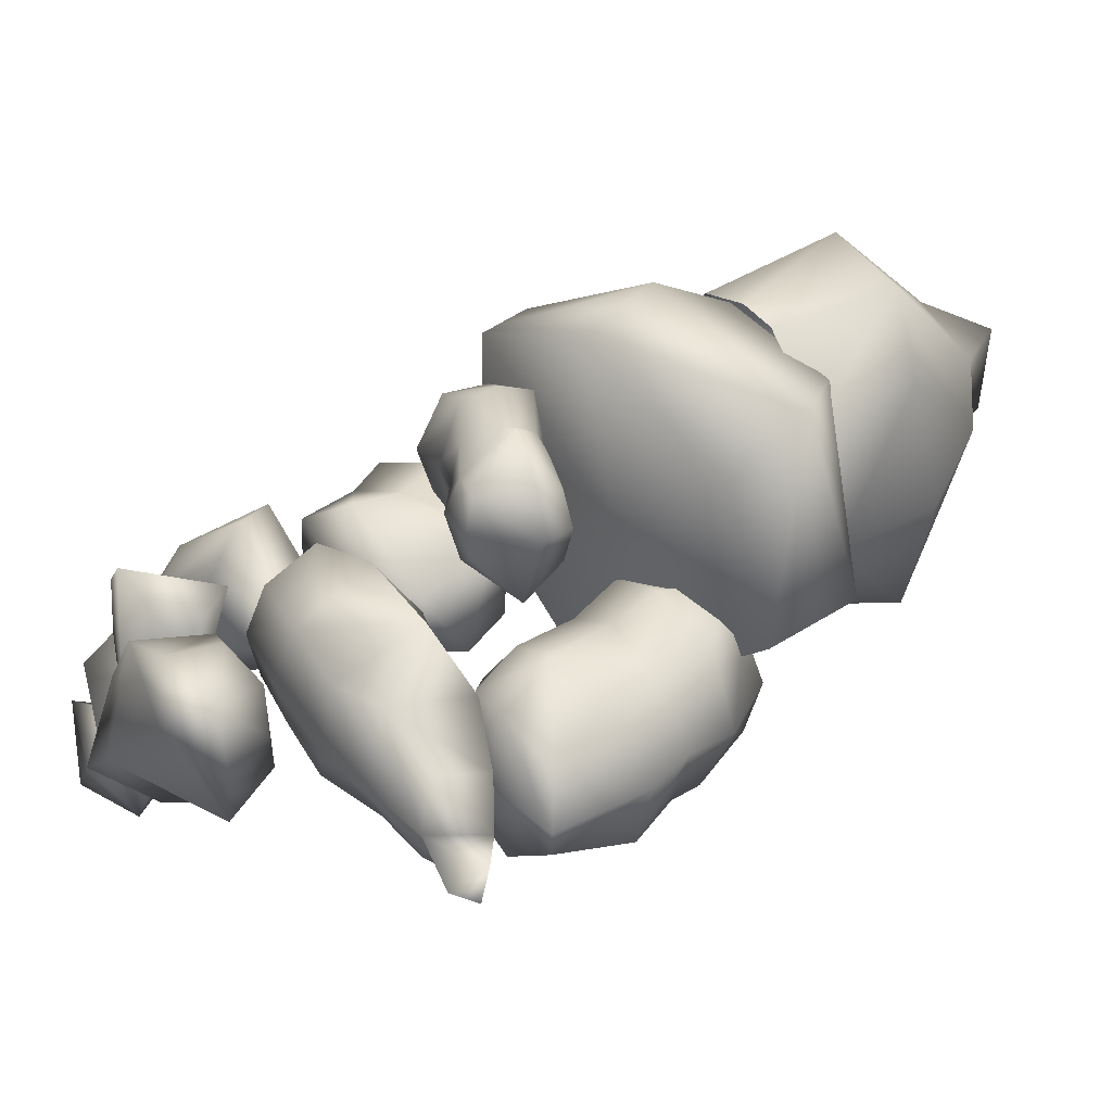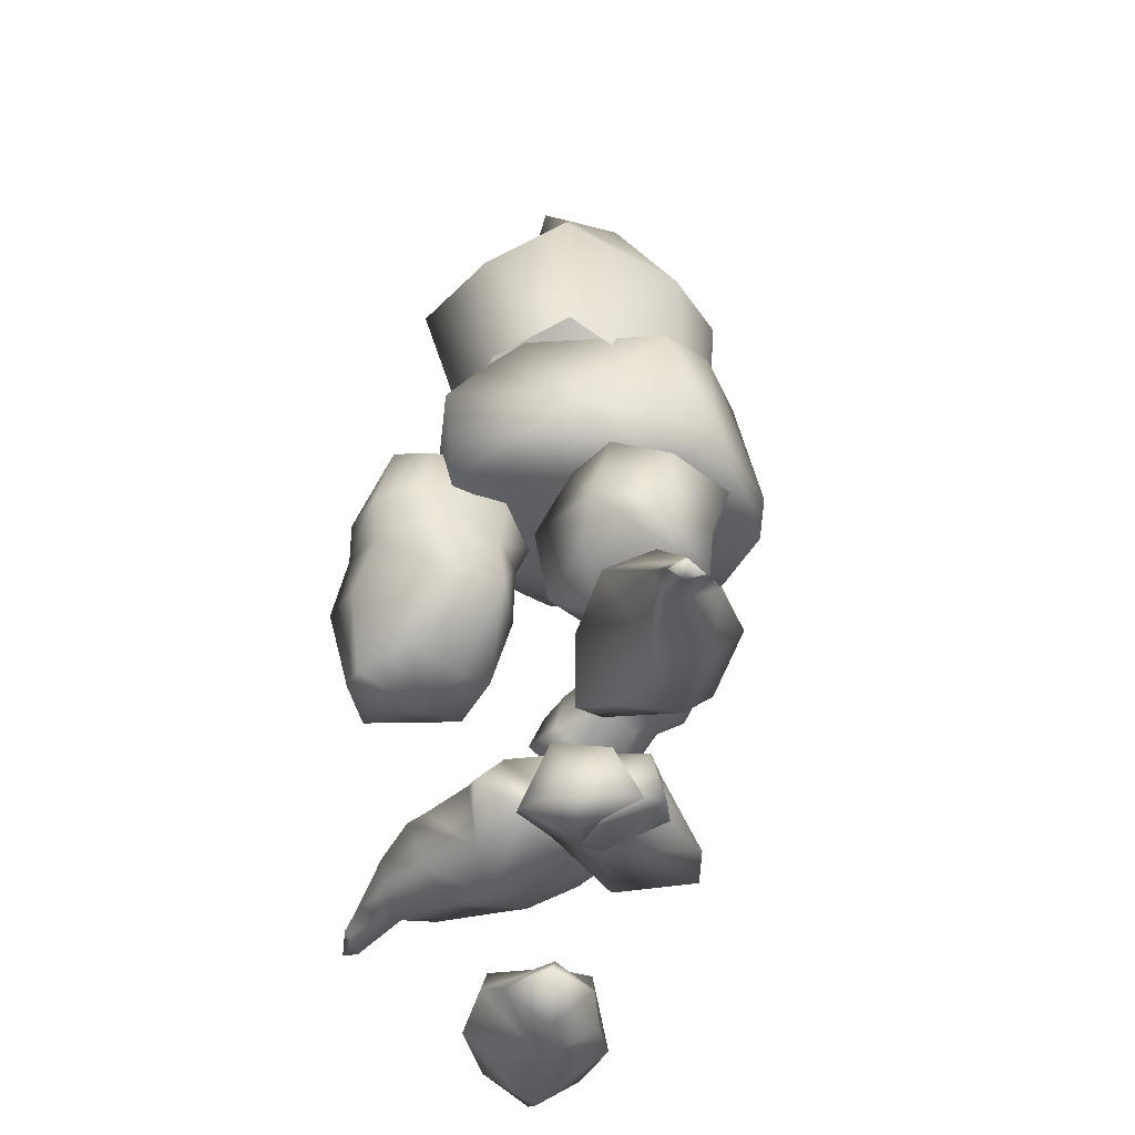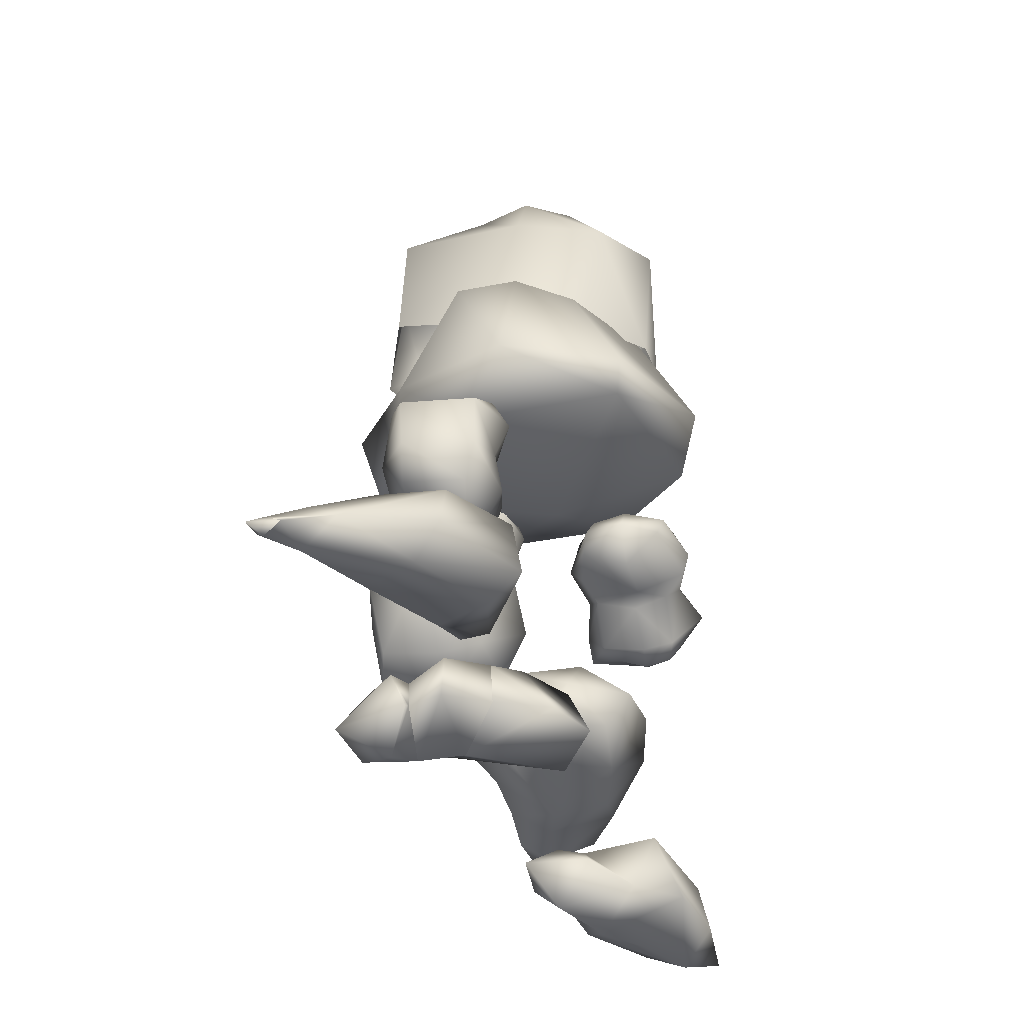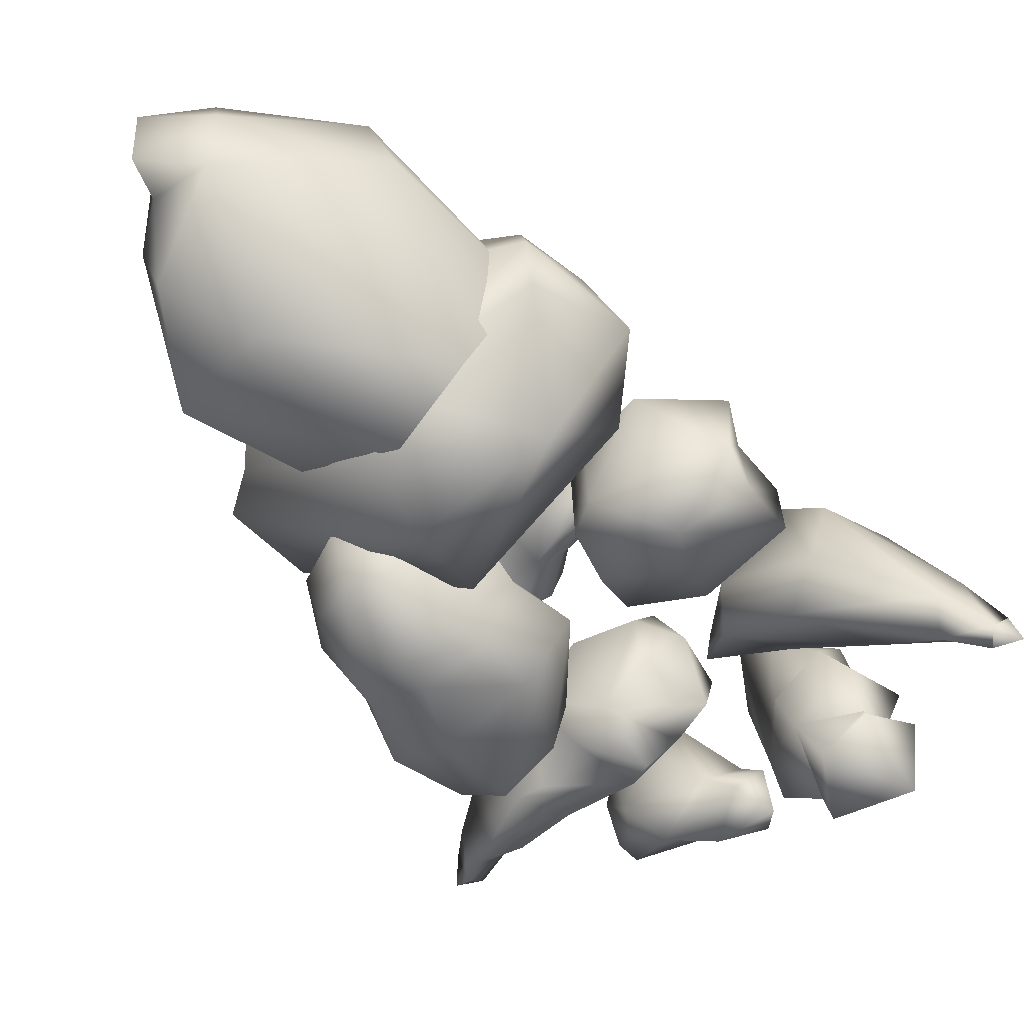
<metadata>
{"format":"obj","ext":"obj","renderer":"f3d","projection":"perspective","resolution":1024,"background":"white","views":[{"elev":34.3,"azim":53.0,"up":"+Z"},{"elev":-34.9,"azim":-137.2,"up":"+Y"},{"elev":-38.9,"azim":-83.3,"up":"+Y"},{"elev":-57.0,"azim":-140.3,"up":"+Z"}]}
</metadata>
<code>
v -2.366 13.08 0.0014
v -2.493 10.57 -0.0009
v -1.935 13.2 1.462
v -2.039 10.8 1.098
v -1.97 11.15 -2.185
v -1.818 13.29 -2.122
v -1.031 15.03 0.004
v -0.7983 14.89 0.8089
v -0.7955 14.85 -0.8554
v -0.9384 11.1 2.157
v -0.9529 13.35 2.324
v -0.6437 10.87 -2.552
v -0.2841 13.19 -2.407
v 0.6241 14.17 -1.373
v -0.0269 15.52 0.5137
v -0.1034 15.48 -0.7859
v 0.5191 13.08 2.242
v -0.2283 11.13 2.307
v 0.0582 14.92 -0.8295
v 0.148 14.98 0.3148
v 0.3739 11.08 2.258
v 1.229 12.92 -2.3
v 1.048 14.21 -0.1022
v 0.9846 11.01 -1.608
v 1.393 11.06 1.306
v 1.631 12.47 1.549
v 1.519 13.14 -0.6761
v 1.713 11.19 -0.4838
v -3.242 9.296 -0.2289
v -2.59 9.423 1.75
v -2.927 11.09 0.0238
v -2.619 10.83 0.9957
v -2.069 9.547 -2.091
v -2.922 10.97 -0.984
v -2.37 8.47 -0.8181
v -2.509 8.653 1.691
v -0.8318 12 0.1586
v -0.754 11.48 -1.934
v -0.7489 11.37 2.009
v -0.452 9.821 2.959
v -0.3422 8.559 2.644
v 0.4405 8.522 0.3803
v -0.0445 8.703 -2.712
v -0.1934 9.998 -3.112
v -0.2511 10.91 -2.425
v 1.2 11.99 0.0759
v 1.117 11.43 1.719
v 1.844 9.216 1.396
v 1.944 10.39 2.01
v 1.899 11.22 -0.8939
v 2.771 10.59 -0.3931
v 2.433 9.461 -0.8653
v -0.0953 7.926 -1.755
v 0.2803 8.017 -2.868
v -0.3547 7.045 -1.897
v 0.3072 7.186 -2.947
v 0.3826 7.048 -0.9512
v 0.3153 8.003 -0.9807
v -0.2239 8.652 -1.758
v 0.378 8.652 -2.927
v 0.378 8.652 -0.5885
v 0.5908 9.549 -2.627
v 0.3859 9.83 -1.758
v 0.5908 9.549 -0.8887
v 0.6796 5.861 -1.741
v 0.7953 6.015 -2.73
v 0.7916 6.098 -1.013
v 1.155 7.972 -0.5351
v 1.229 8.652 -0.3049
v 1.337 8.061 -3.026
v 1.229 8.652 -3.211
v 1.521 6.75 -0.3118
v 1.229 9.742 -0.6681
v 1.229 9.742 -2.848
v 1.229 10.11 -1.758
v 1.718 7.179 -3.123
v 1.674 5.892 -0.742
v 1.755 5.873 -2.878
v 1.659 5.682 -1.74
v 1.838 9.539 -0.9044
v 2.028 9.755 -1.767
v 1.918 9.555 -2.52
v 2.075 8.705 -2.907
v 2.24 8.715 -0.6681
v 2.1 7.865 -0.8683
v 2.197 8.138 -2.8
v 2.495 7.16 -0.9843
v 2.568 7.274 -2.805
v 2.41 6.128 -1.233
v 2.425 6.054 -2.492
v 2.752 5.825 -1.828
v 2.627 8.778 -1.758
v 2.614 8.066 -1.759
v 2.877 7.264 -1.761
v -3.69 7.74 -0.5614
v -3.642 7.807 -1.785
v -3.369 7.118 -0.5987
v -3.459 7.108 -1.767
v -3.395 6.292 -0.7374
v -3.436 6.29 -1.734
v -2.702 8.34 -2.099
v -2.668 8.501 -0.3929
v -2.608 8.021 -0.1227
v -2.634 7.404 -0.3531
v -2.488 7.417 -2.256
v -2.642 6.613 -0.2329
v -2.119 6.747 -2.084
v -1.887 6.01 -0.8755
v -1.931 6.034 -1.635
v -1.746 8.367 -1.889
v -1.695 8.39 -0.5504
v -1.266 8.12 -0.5746
v -1.252 8.051 -1.81
v -0.9612 7.652 -0.4389
v -1.171 7.397 -2.102
v -0.9671 6.528 -0.7659
v -0.9642 6.556 -1.597
v -0.9438 6.968 0.984
v -1.186 6.913 1.589
v -0.846 7.236 1.107
v -0.9628 7.313 1.651
v -0.7626 6.399 1.64
v -0.79 6.644 0.9267
v -0.9123 6.905 2.176
v -0.6182 7.39 2.283
v -0.1102 6.592 2.553
v -0.121 6.269 1.784
v -0.0547 7.437 0.8048
v -0.0116 7.699 1.776
v 0.0215 6.875 0.6281
v -0.1607 6.537 0.8735
v 0.0119 7.087 2.666
v 0.029 7.599 2.429
v 0.2049 6.371 2.231
v 0.2365 6.192 1.702
v 0.268 6.377 1.066
v 0.5468 6.75 2.469
v 0.5667 6.591 0.9086
v 0.6864 7.213 1.2
v 0.684 7.332 1.74
v 0.7193 7.121 2.346
v 0.8895 5.896 2.284
v 0.7928 5.717 1.792
v 0.8917 5.872 1.122
v 1.111 6.535 2.82
v 1.139 6.249 0.8286
v 1.16 6.971 2.336
v 1.21 7.01 1.123
v 1.192 7.174 1.769
v 1.218 5.824 1.329
v 1.275 5.692 1.793
v 1.265 5.802 2.215
v 1.746 6.161 0.8511
v 1.737 6.341 2.379
v 1.691 6.783 2.181
v 1.687 6.805 1.158
v 1.912 6.771 1.745
v 2.049 6.231 1.826
v -4.704 4.878 -2.9
v -5.15 4.381 -3.442
v -4.931 4.498 -2.418
v -5.293 4.174 -3.174
v -4.512 4.183 -3.012
v -5.133 4.035 -3.446
v -4.471 4.546 -3.325
v -4.987 4.191 -3.598
v -3.795 5.77 -0.9732
v -3.566 5.958 -2.12
v -3.899 4.318 -1.397
v -3.496 4.203 -2.214
v -2.959 5.647 -2.599
v -2.698 4.896 0.0938
v -3.026 5.588 -0.0264
v -4.168 4.859 -0.9981
v -2.579 4.415 -0.467
v -5.406 4.106 -3.674
v -5.293 4.174 -3.174
v -5.15 4.381 -3.442
v -5.133 4.035 -3.446
v -2.07 5.852 -1.248
v -4.987 4.191 -3.598
v -2.168 4.36 -1.301
v -1.776 5.478 -1.857
v -1.167 4.862 -0.6134
v -1.063 4.851 -1.1
v -0.3838 4.334 0.5723
v -0.2314 3.694 -0.2732
v -0.2929 3.568 0.3513
v -0.0205 3.707 1.152
v 0.0126 4.853 -0.2475
v 0.0646 4.945 0.7656
v 0.1172 4.365 1.56
v 0.5446 3.401 0.2
v 0.3177 3.707 -0.6834
v 0.5901 4.13 -1.482
v 0.7758 4.886 -0.6843
v 1.248 3.552 -0.7927
v 0.9535 3.497 1.166
v 1.458 4.662 -0.7603
v 0.9826 5.249 0.671
v 1.094 4.491 1.769
v 2.052 4.915 0.5225
v 2.269 4.43 -0.8905
v 1.893 3.213 0.0906
v 1.894 3.38 1.008
v 2.291 4.415 1.633
v 2.686 4.837 0.6464
v 2.421 3.628 -0.6763
v 2.575 3.309 -0.0013
v 2.721 4.451 -0.8306
v 2.626 3.571 1.056
v 4.543 3.077 -0.0864
v 4.573 3.394 -0.3545
v 4.957 3.22 -0.0297
v 4.638 3.569 0.0906
v 3.39 4.099 -0.7293
v 3.374 3.549 -0.6213
v 3.611 3.376 -0.0477
v 3.539 3.574 0.6454
v 3.62 4.357 0.3597
v 4.159 3.631 -0.4728
v 4.29 3.885 0.1549
v -2.849 2.435 -1.665
v -2.51 2.653 -1.665
v -2.544 3.218 -1.956
v -2.439 3.104 -1.686
v -2.79 2.624 -1.127
v -2.534 3.473 -1.134
v -2.51 2.653 -1.665
v -2.439 3.104 -1.686
v -2.243 2.808 -0.4178
v -2.138 3.554 -0.4616
v -1.946 2.121 -1.997
v -1.669 2.192 -1.636
v -1.581 3.589 -1.78
v -1.825 3.37 -2.425
v -1.669 2.192 -1.636
v -1.408 2.414 -0.9354
v -1.512 3.828 -0.0224
v -2.138 3.554 -0.4616
v -2.053 2.757 0.5018
v -2.243 2.808 -0.4178
v -1.581 3.589 -1.78
v -1.363 3.651 -1.068
v -2.56 2.282 -2.761
v -1.331 2.445 -2.568
v -1.3 2.609 -2.253
v -0.9268 3.735 0.6273
v -1.563 2.612 1.006
v -0.3148 2.696 0.496
v -1.408 2.414 -0.9354
v -0.8037 2.827 -2.042
v -0.6665 2.835 -1.163
v -1.363 3.651 -1.068
v -1.3 2.609 -2.253
v -0.6665 2.835 -1.163
v 0.3102 1.441 0.8111
v 0.619 1.825 0.2857
v 0.2377 1.407 -0.2011
v 0.7174 0.8403 0.2804
v 1.248 1.437 -0.1642
v 1.255 2.306 1.802
v 0.8298 1.223 1.466
v 1.298 1.223 2.202
v 1.062 1.987 0.6634
v 1.458 0.7348 0.9025
v 2.357 2.305 0.6262
v 2.799 1.441 0.5647
v 2.011 1.77 0.1485
v 1.797 2.453 1.348
v 2.059 0.7799 1.533
v 2.245 1.131 2.597
v 2.761 0.734 2.132
v 3.431 1.068 2.681
v 3.281 1.213 1.496
v 2.226 1.87 2.435
v 2.67 2.062 2.06
v 2.985 1.911 1.619
f 179 176 181
f 177 176 179
f 177 176 176
f 178 176 177
f 178 181 176
f 3 1 3
f 7 1 3
f 7 9 1
f 16 9 7
f 16 19 9
f 1 9 6
f 14 9 19
f 13 9 14
f 13 6 9
f 5 6 13
f 5 1 6
f 2 1 5
f 2 3 1
f 4 3 2
f 4 3 3
f 10 3 4
f 10 11 3
f 5 13 12
f 14 13 14
f 22 13 14
f 22 12 13
f 22 12 22
f 22 24 12
f 28 24 22
f 10 11 10
f 18 11 10
f 18 17 11
f 21 17 18
f 21 17 17
f 25 17 21
f 25 26 17
f 28 26 25
f 28 27 26
f 22 27 28
f 22 23 27
f 14 23 22
f 14 23 14
f 19 23 14
f 19 20 23
f 16 20 19
f 16 15 20
f 7 15 16
f 7 8 15
f 3 8 7
f 3 8 8
f 11 8 3
f 11 8 8
f 17 8 11
f 17 20 8
f 17 20 17
f 17 23 20
f 26 23 17
f 26 27 23
f 8 20 15
f 267 270 267
f 265 270 267
f 265 270 270
f 262 270 265
f 262 270 270
f 276 270 262
f 276 270 270
f 277 270 276
f 277 267 270
f 262 263 264
f 265 263 262
f 265 257 263
f 265 257 265
f 265 258 257
f 265 258 265
f 265 269 258
f 267 269 265
f 267 269 269
f 268 269 267
f 268 266 269
f 271 266 268
f 266 269 266
f 261 269 266
f 261 258 269
f 259 258 261
f 259 257 258
f 260 257 259
f 260 263 257
f 266 263 260
f 266 264 263
f 271 264 266
f 271 273 264
f 260 261 266
f 259 261 260
f 264 272 264
f 273 272 264
f 273 274 272
f 275 274 273
f 275 278 274
f 271 273 271
f 268 273 271
f 268 275 273
f 267 275 268
f 267 278 275
f 277 278 267
f 277 274 278
f 276 274 277
f 276 272 274
f 262 272 276
f 262 264 272
f 202 196 202
f 199 196 202
f 199 195 196
f 195 197 194
f 199 197 195
f 199 203 197
f 202 203 199
f 202 210 203
f 207 210 202
f 207 220 210
f 211 220 207
f 211 219 220
f 218 219 211
f 203 210 197
f 219 222 220
f 221 222 221
f 216 222 221
f 216 220 222
f 216 220 216
f 216 210 220
f 208 210 216
f 208 197 210
f 204 197 208
f 204 194 197
f 193 194 204
f 193 188 194
f 198 188 193
f 204 198 193
f 205 198 204
f 198 189 188
f 192 189 198
f 192 189 189
f 186 189 192
f 186 188 189
f 187 188 186
f 187 194 188
f 206 198 205
f 201 198 206
f 201 192 198
f 191 192 201
f 191 186 192
f 190 186 191
f 190 187 186
f 196 187 190
f 196 194 187
f 195 194 196
f 191 201 200
f 191 196 190
f 200 196 191
f 200 202 196
f 201 202 200
f 201 207 202
f 206 207 201
f 206 211 207
f 205 211 206
f 205 209 211
f 204 209 205
f 204 209 204
f 208 209 204
f 208 217 209
f 216 217 208
f 216 217 217
f 221 217 216
f 221 217 217
f 218 217 221
f 218 209 217
f 211 209 218
f 218 222 219
f 215 222 218
f 215 213 222
f 214 213 215
f 214 212 213
f 215 212 214
f 215 212 212
f 218 212 215
f 218 213 212
f 221 213 218
f 221 222 213
f 250 251 256
f 240 241 239
f 242 241 240
f 242 241 241
f 251 241 242
f 251 249 241
f 250 249 251
f 250 248 249
f 256 248 250
f 256 239 248
f 254 239 256
f 254 240 239
f 239 249 248
f 241 249 239
f 231 228 227
f 232 228 231
f 227 238 231
f 227 238 227
f 227 237 238
f 227 237 227
f 227 229 237
f 228 229 227
f 228 230 229
f 228 230 228
f 228 243 230
f 232 243 228
f 232 243 243
f 244 243 232
f 244 243 243
f 253 243 244
f 253 252 243
f 253 252 253
f 238 252 253
f 238 252 252
f 237 252 238
f 237 252 252
f 255 252 237
f 255 243 252
f 158 157 158
f 156 157 158
f 156 149 157
f 150 143 144
f 150 143 150
f 150 151 143
f 150 151 150
f 150 158 151
f 153 158 150
f 153 156 158
f 146 156 153
f 146 156 156
f 148 156 146
f 148 149 156
f 140 149 148
f 140 141 149
f 144 153 150
f 146 153 144
f 135 144 143
f 136 144 135
f 136 146 144
f 138 146 136
f 138 148 146
f 139 148 138
f 139 140 148
f 129 140 139
f 129 140 140
f 133 140 129
f 133 141 140
f 138 139 138
f 128 139 138
f 128 129 139
f 126 124 122
f 132 124 126
f 132 125 124
f 133 125 132
f 133 121 125
f 129 121 133
f 129 120 121
f 128 120 129
f 128 130 120
f 138 130 128
f 120 121 120
f 119 121 120
f 119 125 121
f 119 125 119
f 119 124 125
f 122 124 119
f 120 118 120
f 130 118 120
f 130 123 118
f 131 123 130
f 131 127 123
f 133 137 141
f 132 137 133
f 132 137 137
f 126 137 132
f 126 134 137
f 126 134 126
f 126 127 134
f 122 127 126
f 122 123 127
f 119 123 122
f 119 118 123
f 120 118 119
f 138 131 130
f 136 131 138
f 136 127 131
f 135 127 136
f 135 134 127
f 142 134 135
f 142 137 134
f 145 137 142
f 145 141 137
f 147 141 145
f 147 155 147
f 145 155 147
f 145 154 155
f 145 154 145
f 145 152 154
f 142 152 145
f 147 149 141
f 155 149 147
f 155 157 149
f 154 157 155
f 154 158 157
f 152 158 154
f 152 151 158
f 142 151 152
f 142 143 151
f 135 143 142
f 54 53 54
f 55 53 54
f 55 53 53
f 58 53 55
f 58 53 53
f 61 53 58
f 61 59 53
f 64 59 61
f 64 63 59
f 75 63 64
f 75 62 63
f 74 62 75
f 74 62 62
f 71 62 74
f 79 65 79
f 67 65 79
f 67 55 65
f 57 55 67
f 57 58 55
f 68 58 57
f 68 61 58
f 69 61 68
f 69 64 61
f 73 64 69
f 73 75 64
f 73 80 75
f 73 80 73
f 73 84 80
f 69 84 73
f 69 85 84
f 68 85 69
f 68 72 85
f 57 72 68
f 57 72 72
f 67 72 57
f 67 77 72
f 79 77 67
f 89 72 89
f 87 72 89
f 87 85 72
f 93 85 87
f 93 84 85
f 92 84 93
f 92 80 84
f 81 80 92
f 81 75 80
f 82 75 81
f 82 74 75
f 87 94 93
f 89 94 87
f 89 91 94
f 89 91 89
f 89 77 91
f 89 77 89
f 89 72 77
f 79 91 77
f 90 91 79
f 90 94 91
f 88 94 90
f 88 93 94
f 86 93 88
f 86 92 93
f 83 92 86
f 83 92 92
f 82 92 83
f 82 81 92
f 86 76 86
f 88 76 86
f 88 76 76
f 90 76 88
f 90 78 76
f 79 78 90
f 82 74 82
f 83 74 82
f 83 71 74
f 86 71 83
f 86 70 71
f 76 70 86
f 76 56 70
f 78 56 76
f 78 66 56
f 79 66 78
f 79 65 66
f 70 54 71
f 56 54 70
f 56 55 54
f 66 55 56
f 66 65 55
f 71 60 62
f 54 60 71
f 54 60 60
f 53 60 54
f 53 60 60
f 59 60 53
f 59 62 60
f 63 62 59
f 96 97 95
f 96 102 96
f 95 102 96
f 95 103 102
f 95 103 95
f 95 104 103
f 97 104 95
f 97 106 104
f 99 106 97
f 99 108 106
f 100 108 99
f 100 109 108
f 98 99 97
f 100 99 98
f 96 98 97
f 105 98 96
f 105 100 98
f 107 100 105
f 107 109 100
f 117 109 107
f 117 108 109
f 116 108 117
f 116 106 108
f 114 106 116
f 113 105 110
f 115 105 113
f 115 107 105
f 115 107 115
f 115 117 107
f 115 117 115
f 115 116 117
f 115 116 115
f 115 114 116
f 113 114 115
f 113 112 114
f 110 112 113
f 110 111 112
f 114 104 106
f 112 104 114
f 112 103 104
f 111 103 112
f 111 102 103
f 110 102 111
f 110 101 102
f 105 101 110
f 105 101 101
f 96 101 105
f 96 102 101
f 52 43 52
f 42 43 52
f 42 35 43
f 36 35 42
f 41 36 41
f 40 36 41
f 40 36 36
f 30 36 40
f 30 36 36
f 29 36 30
f 29 35 36
f 33 35 29
f 33 43 35
f 44 43 33
f 44 52 43
f 44 52 44
f 44 51 52
f 45 51 44
f 45 50 51
f 45 44 33
f 37 47 37
f 39 47 37
f 39 40 47
f 32 40 39
f 32 30 40
f 31 30 32
f 31 29 30
f 34 29 31
f 34 33 29
f 38 33 34
f 38 45 33
f 34 31 38
f 46 37 47
f 38 37 46
f 38 37 37
f 31 37 38
f 31 37 37
f 32 37 31
f 32 39 37
f 38 45 38
f 46 45 38
f 46 50 45
f 47 50 46
f 47 51 50
f 49 51 47
f 49 52 51
f 48 52 49
f 48 42 52
f 41 42 48
f 41 36 42
f 48 41 48
f 49 41 48
f 49 40 41
f 47 40 49
f 184 183 180
f 185 182 185
f 184 182 185
f 184 175 182
f 184 175 184
f 184 172 175
f 184 172 184
f 184 173 172
f 180 173 184
f 180 168 173
f 180 168 180
f 180 171 168
f 183 171 180
f 183 170 171
f 185 183 184
f 182 183 185
f 182 170 183
f 175 170 182
f 175 169 170
f 172 169 175
f 172 174 169
f 173 174 172
f 173 167 174
f 168 167 173
f 168 159 167
f 171 159 168
f 171 165 159
f 170 165 171
f 170 163 165
f 169 163 170
f 169 161 163
f 174 161 169
f 174 161 161
f 167 161 174
f 167 161 161
f 159 161 167
f 159 160 161
f 165 160 159
f 165 166 160
f 163 166 165
f 163 164 166
f 163 164 163
f 163 162 164
f 161 162 163
f 161 160 162
f 223 225 245
f 224 225 223
f 224 225 225
f 226 225 224
f 226 236 225
f 235 236 226
f 235 236 236
f 247 236 235
f 247 246 236
f 234 246 247
f 234 233 246
f 224 233 234
f 224 233 224
f 223 233 224
f 223 233 233
f 245 233 223
f 245 246 233
f 245 246 245
f 245 236 246
f 225 236 245

</code>
